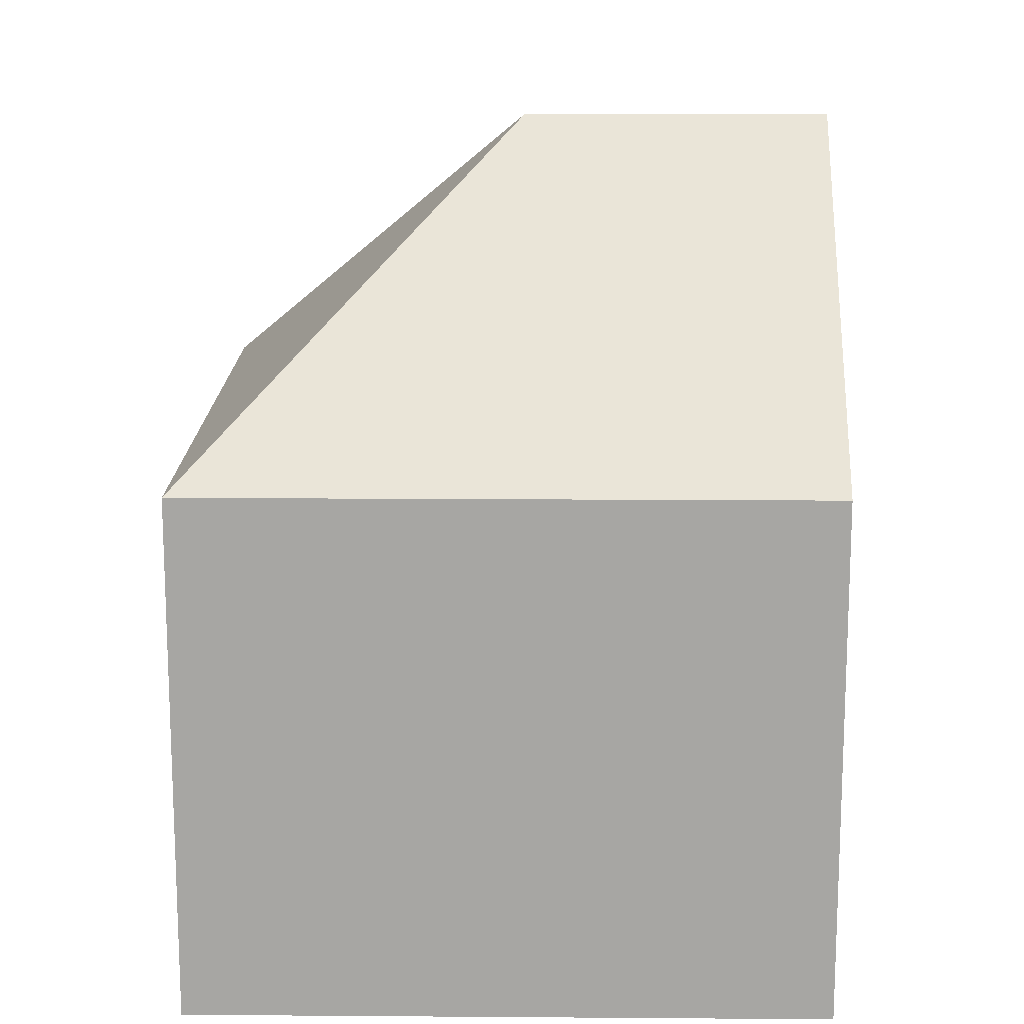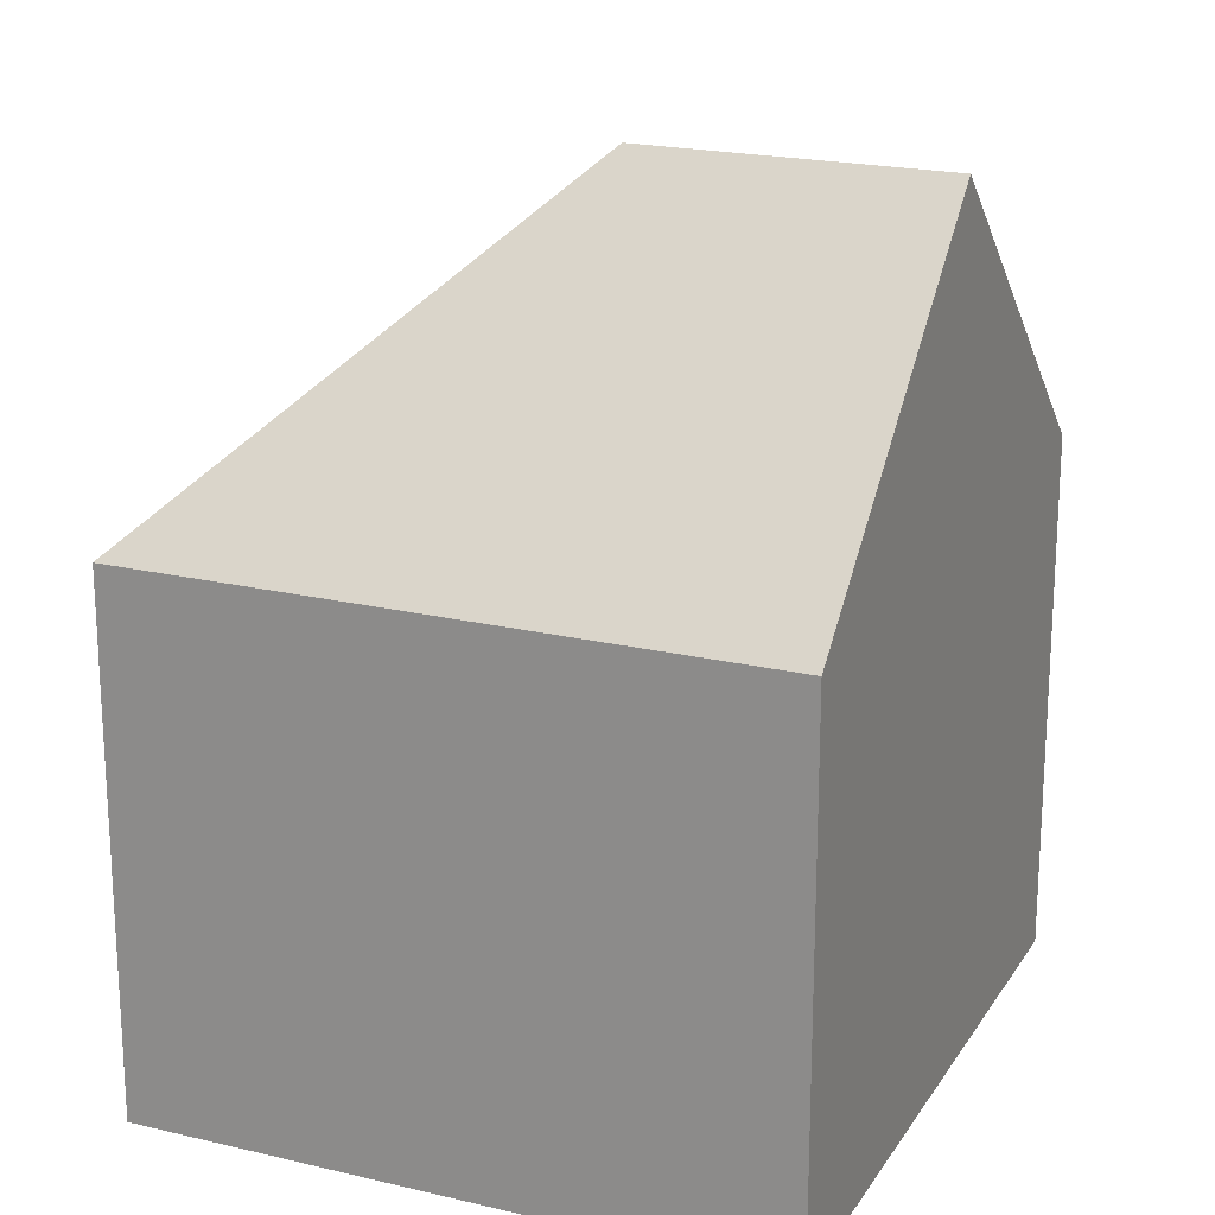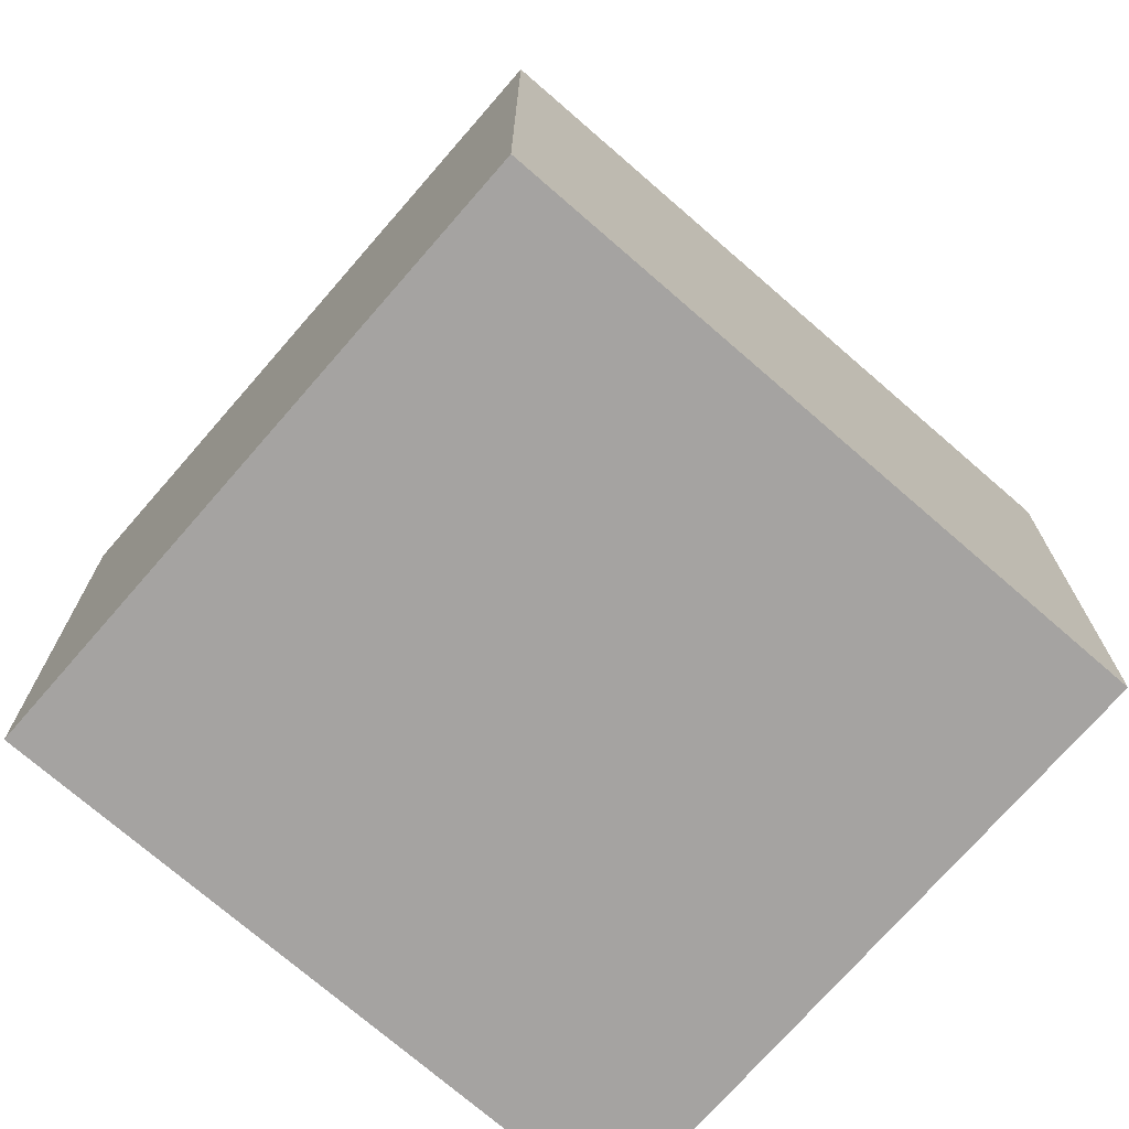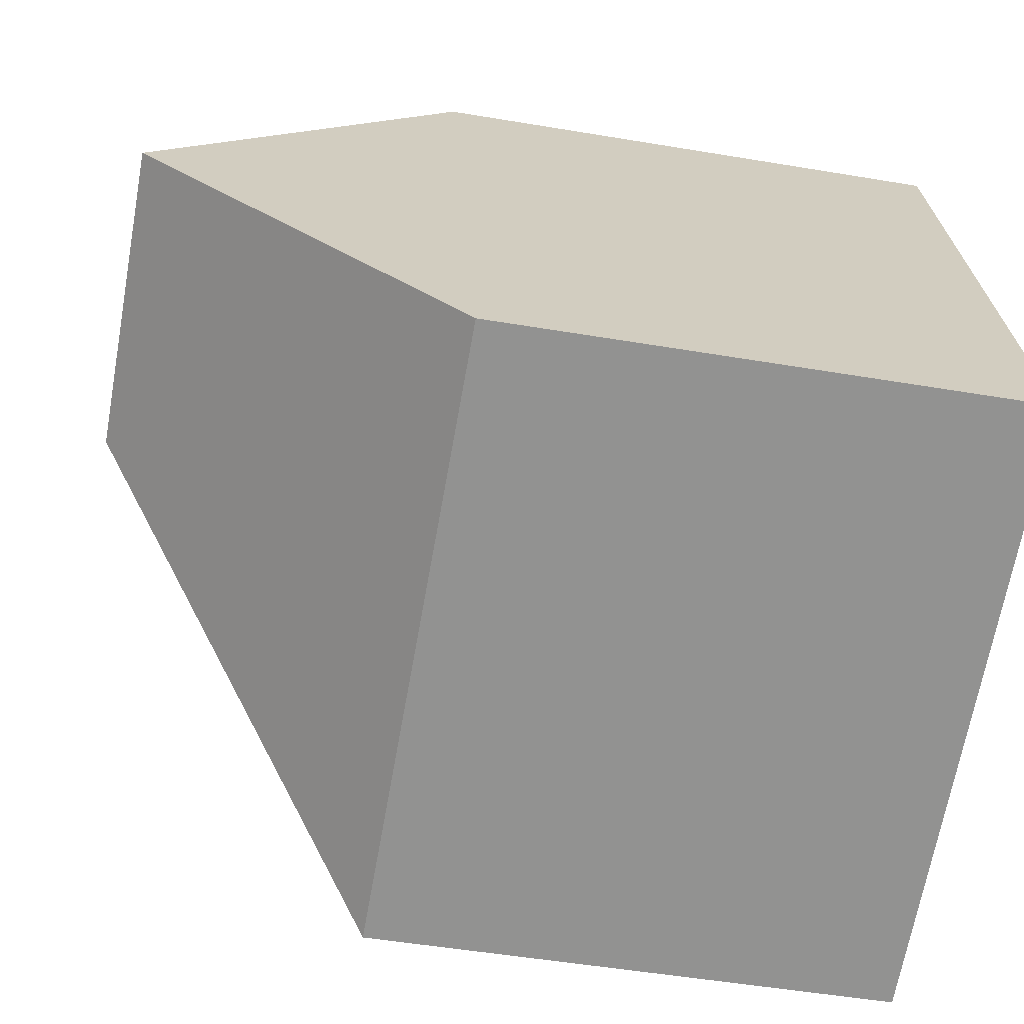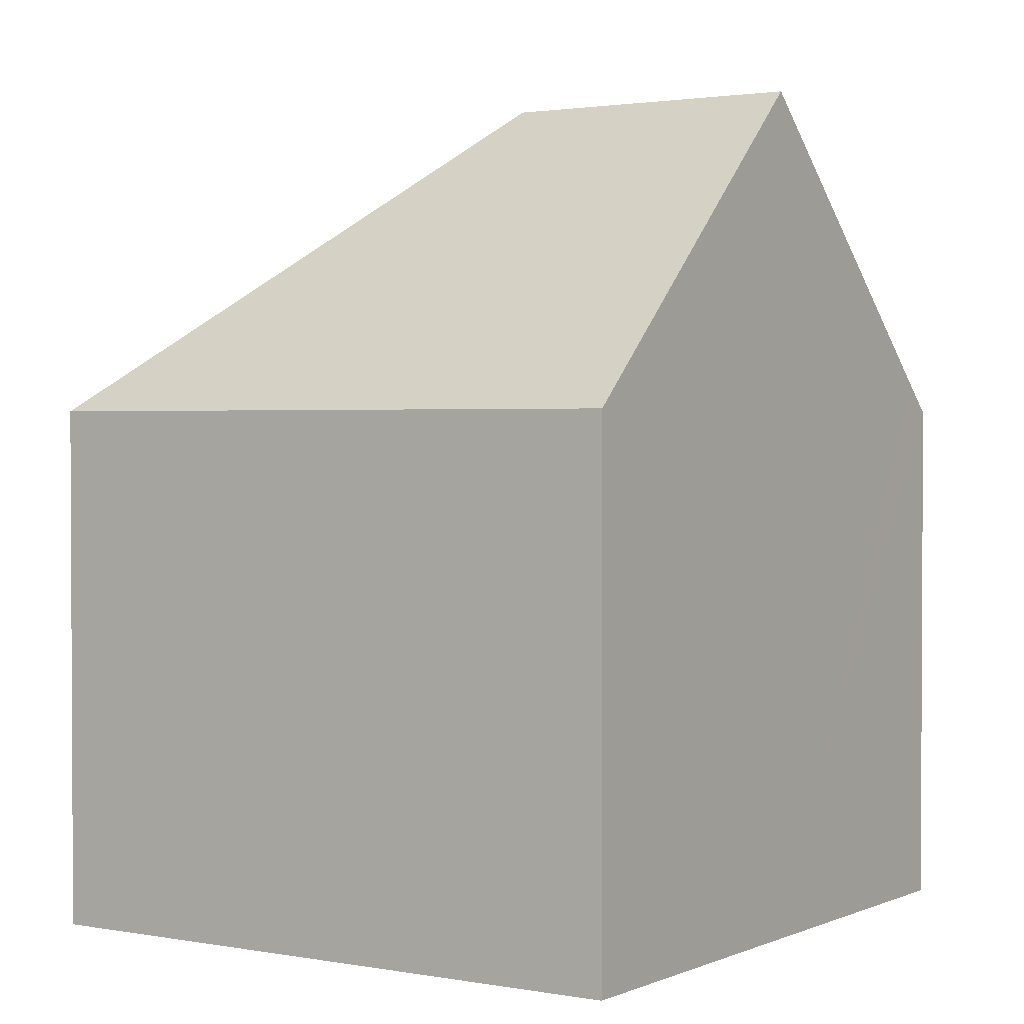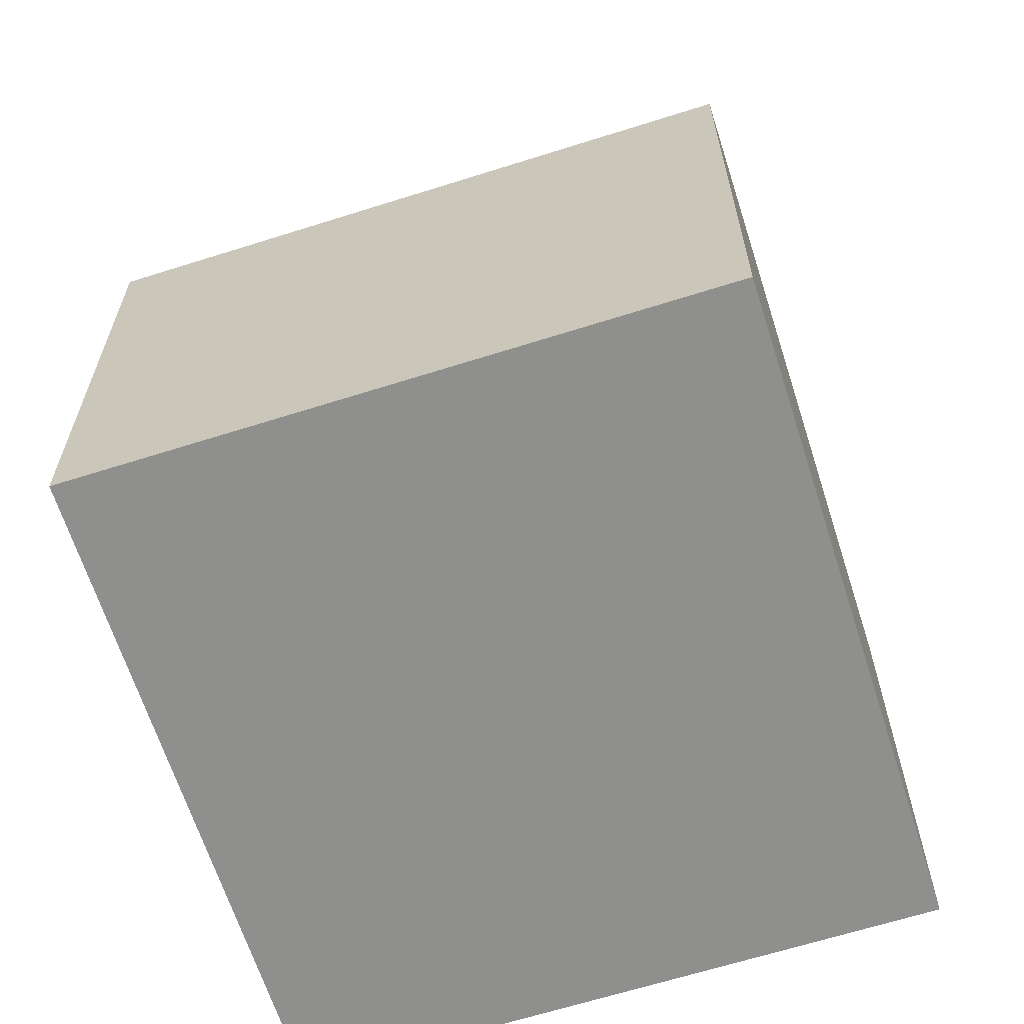
<metadata>
{"format":"obj","ext":"obj","renderer":"f3d","projection":"perspective","resolution":1024,"background":"white","views":[{"elev":15.7,"azim":-163.2,"up":"+Y"},{"elev":20.4,"azim":-140.6,"up":"+Y"},{"elev":-73.1,"azim":64.9,"up":"+Y"},{"elev":-50.3,"azim":-100.5,"up":"+Z"},{"elev":1.8,"azim":-130.2,"up":"+Y"},{"elev":-65.1,"azim":33.6,"up":"+Y"}]}
</metadata>
<code>
v  16.93 11.18 9.875
v  3.701 11.79 12.98
v  3.877 11.18 13.6
v  1.939 17.86 6.798
v  8.193 17.86 5.015
v  13.05 11.18 -3.722
v  0 11.18 6.846e-16
v  0 0 0
v  1.939 -4.163e-16 6.798
v  3.701 -7.946e-16 12.98
v  3.877 -8.326e-16 13.6
v  16.93 -6.047e-16 9.875
v  13.05 2.279e-16 -3.722
g defaultobject
f 1 2 3
f 2 1 4
f 4 1 5
f 5 1 6
f 4 6 7
f 6 4 5
f 8 4 7
f 4 8 2
f 2 8 9
f 2 9 3
f 3 9 10
f 3 10 11
f 11 1 3
f 1 11 12
f 12 6 1
f 6 12 13
f 13 7 6
f 7 13 8
f 10 12 11
f 12 10 9
f 12 9 8
f 12 8 13

</code>
